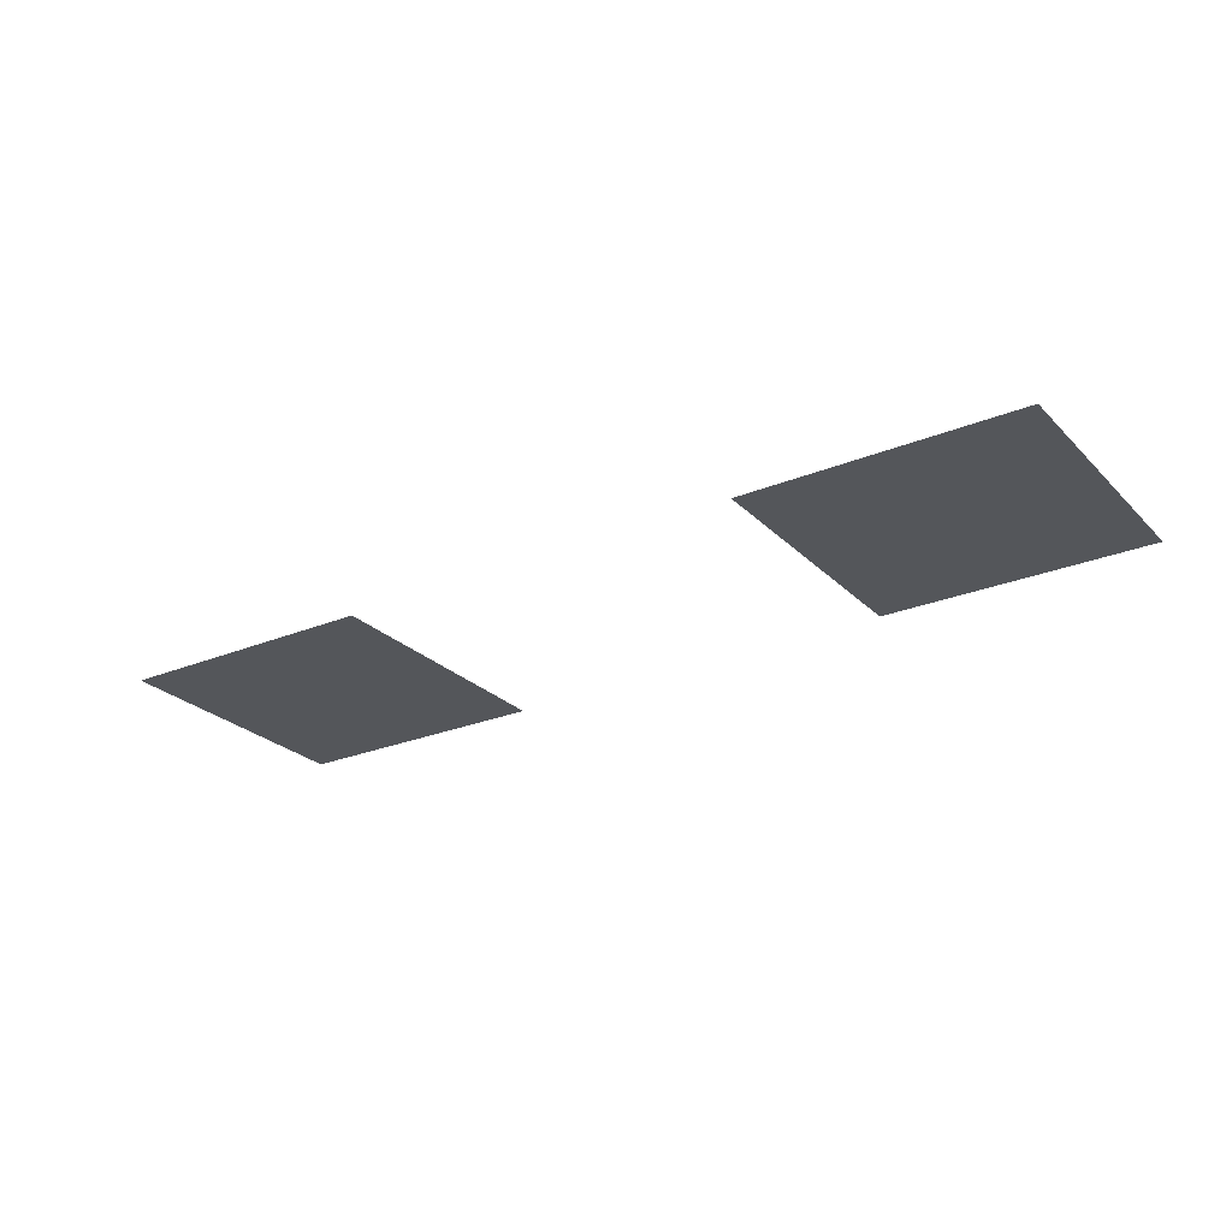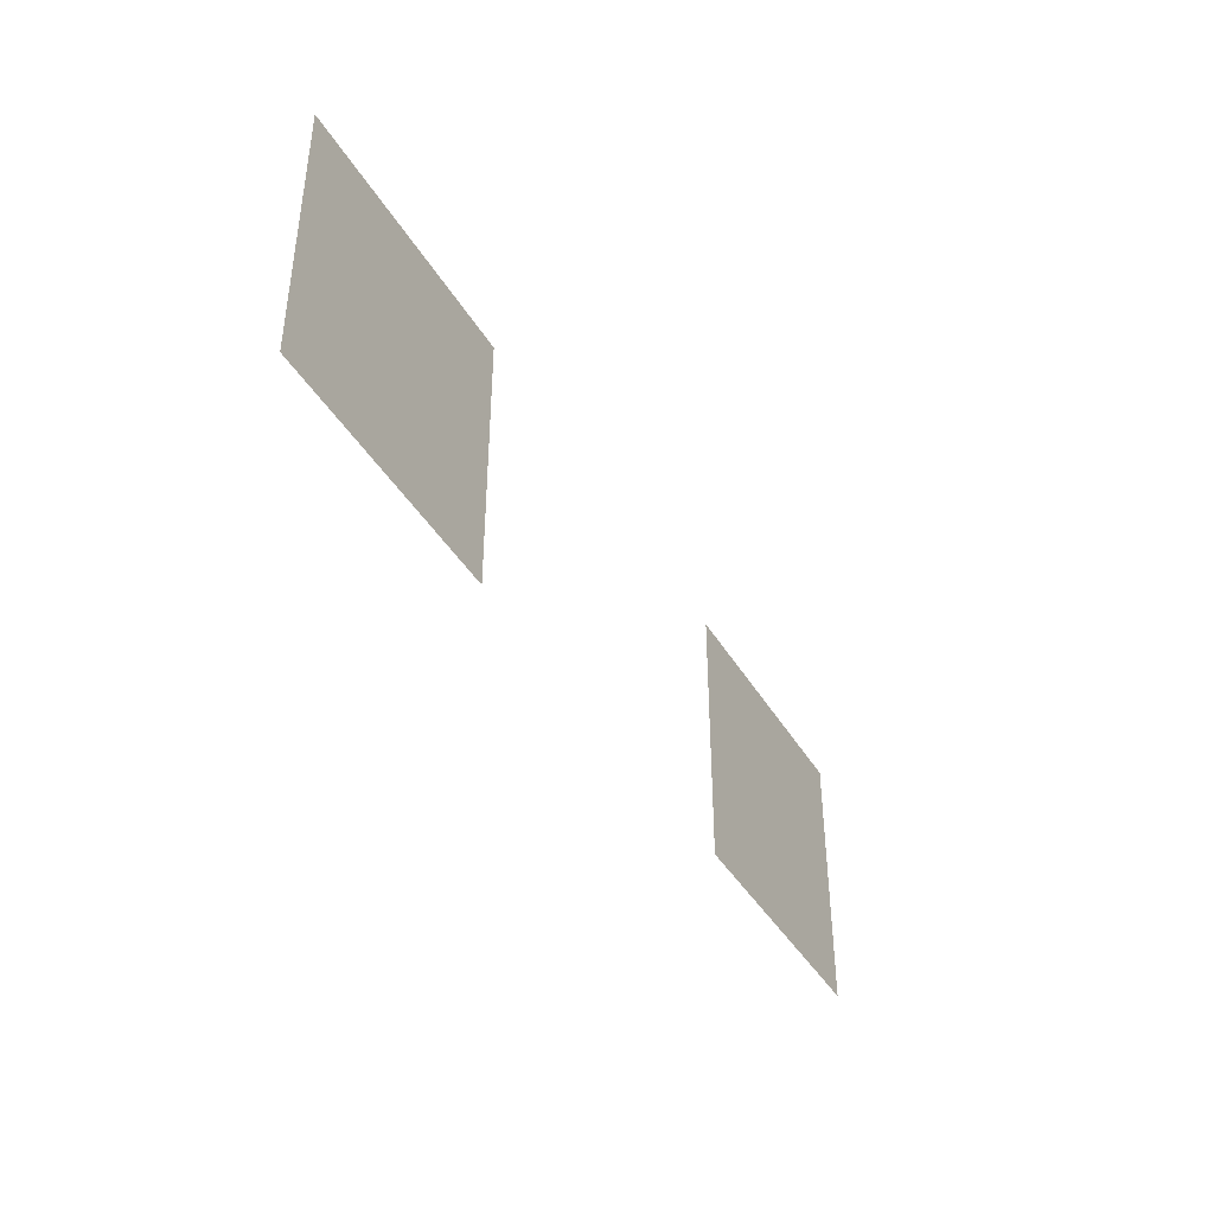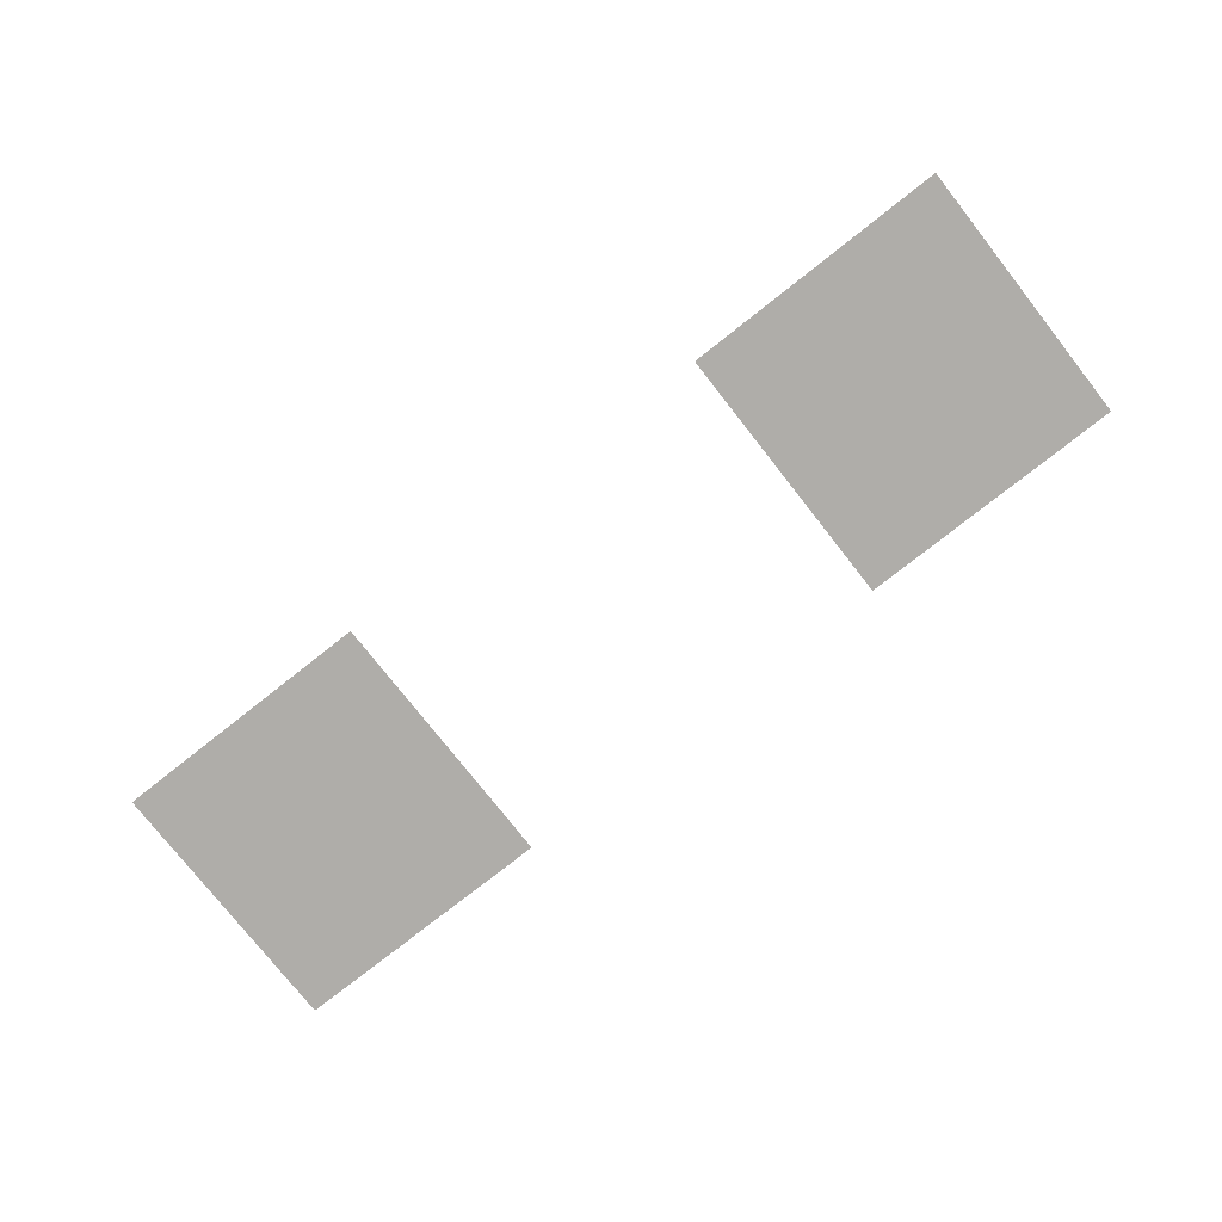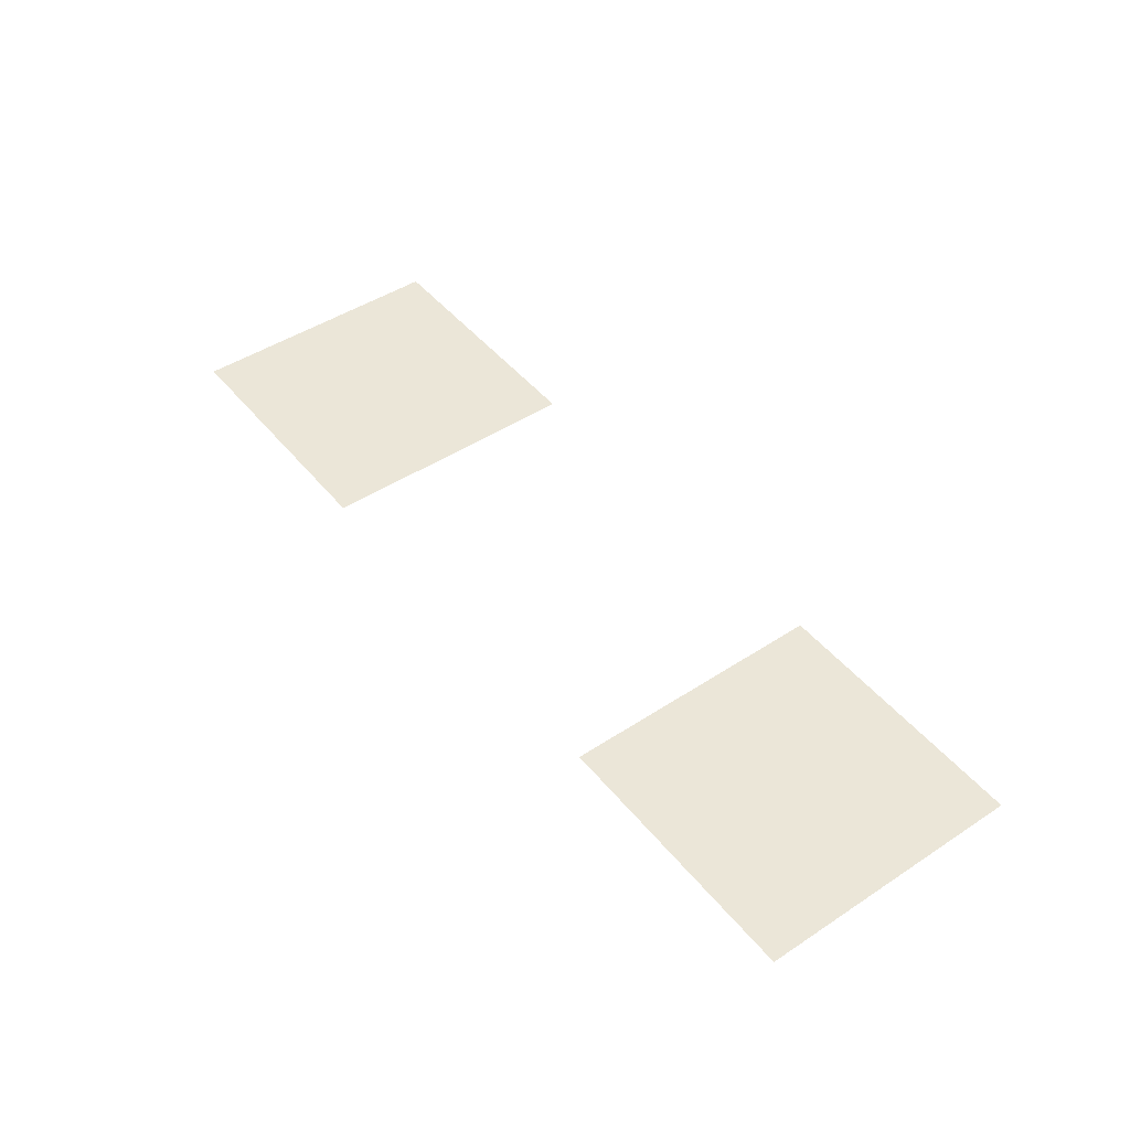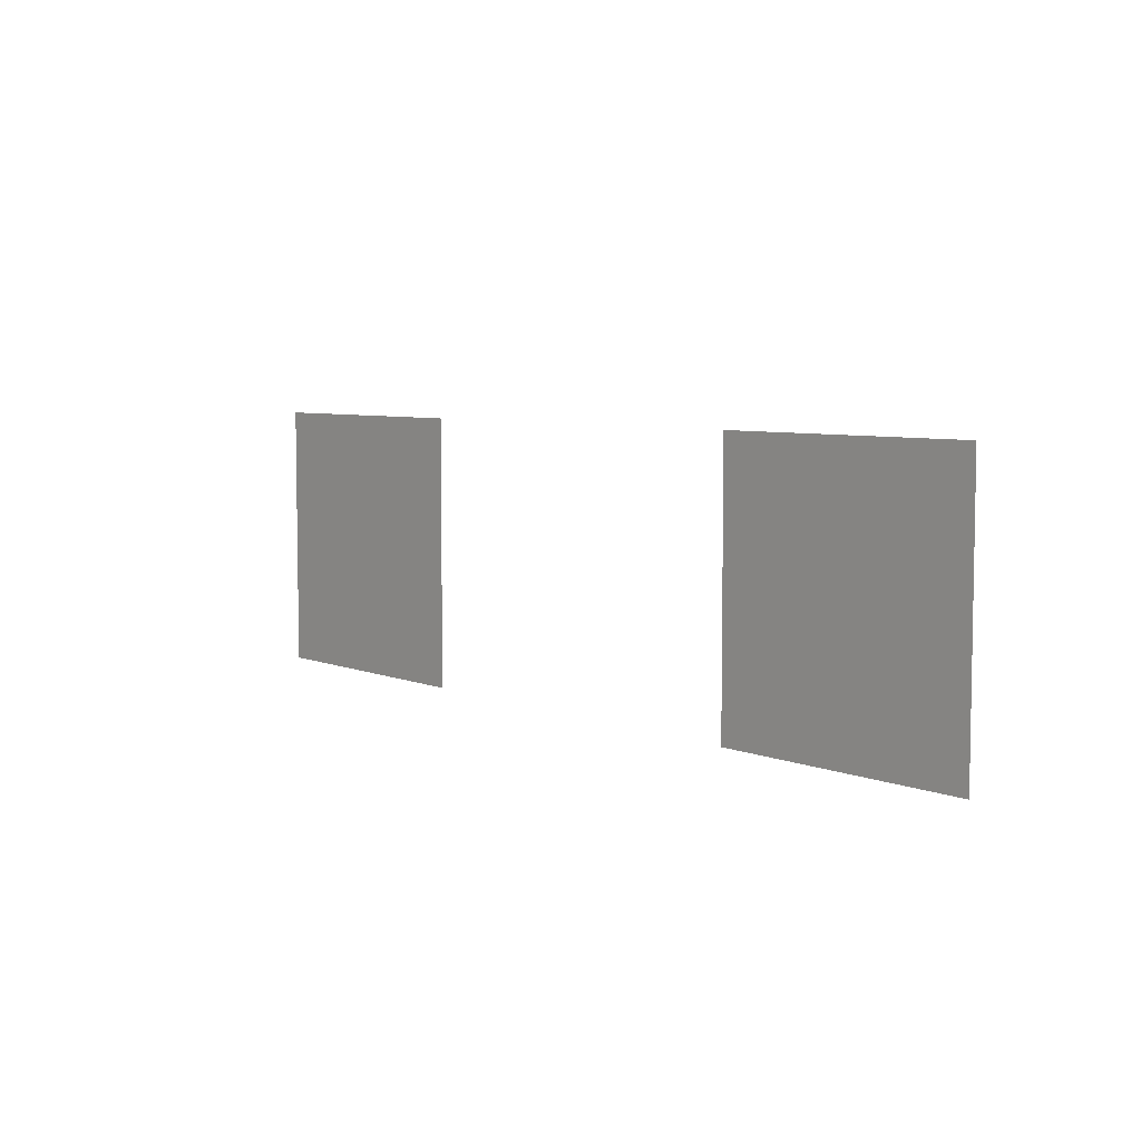
<metadata>
{"format":"obj","ext":"obj","renderer":"f3d","projection":"perspective","resolution":1024,"background":"white","views":[{"elev":-25.6,"azim":-146.6,"up":"+Z"},{"elev":-41.4,"azim":-61.8,"up":"+Y"},{"elev":-77.3,"azim":-141.8,"up":"+Z"},{"elev":46.4,"azim":53.2,"up":"+Z"},{"elev":6.0,"azim":-129.4,"up":"+Y"}]}
</metadata>
<code>
v -409 -38 0
v -410 -38 0
v -410 -37 0
v -409 -37 0
v -408 -38 0
v -409 -38 0
v -409 -37 0
v -408 -37 0
v -404 -38 0
v -405 -38 0
v -405 -37 0
v -404 -37 0
v -403 -38 0
v -404 -38 0
v -404 -37 0
v -403 -37 0
v -409 -39 0
v -410 -39 0
v -410 -38 0
v -409 -38 0
v -408 -39 0
v -409 -39 0
v -409 -38 0
v -408 -38 0
v -404 -39 0
v -405 -39 0
v -405 -38 0
v -404 -38 0
v -403 -39 0
v -404 -39 0
v -404 -38 0
v -403 -38 0
g NewAstralaWoodsWest_mesh_0042
f 1 2 3 4
f 5 6 7 8
f 9 10 11 12
f 13 14 15 16
f 17 18 19 20
f 21 22 23 24
f 25 26 27 28
f 29 30 31 32

</code>
